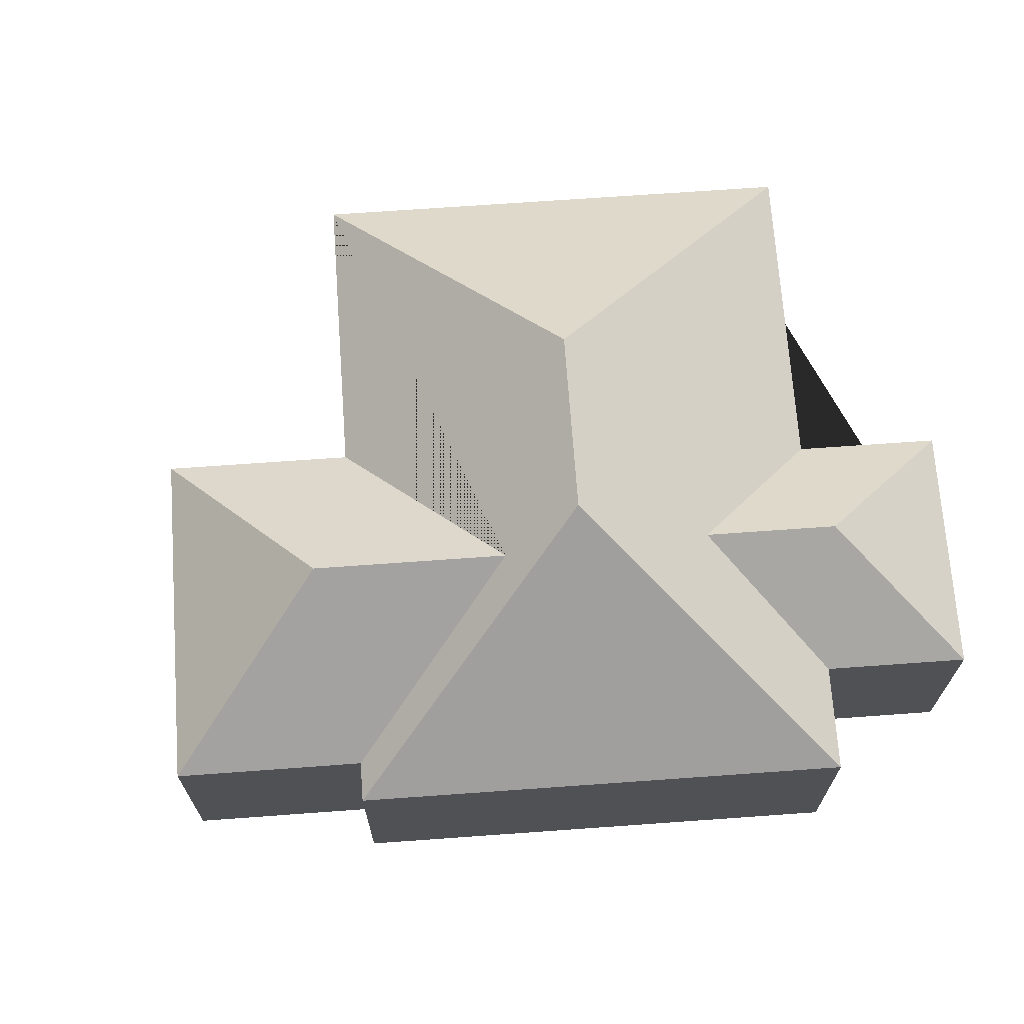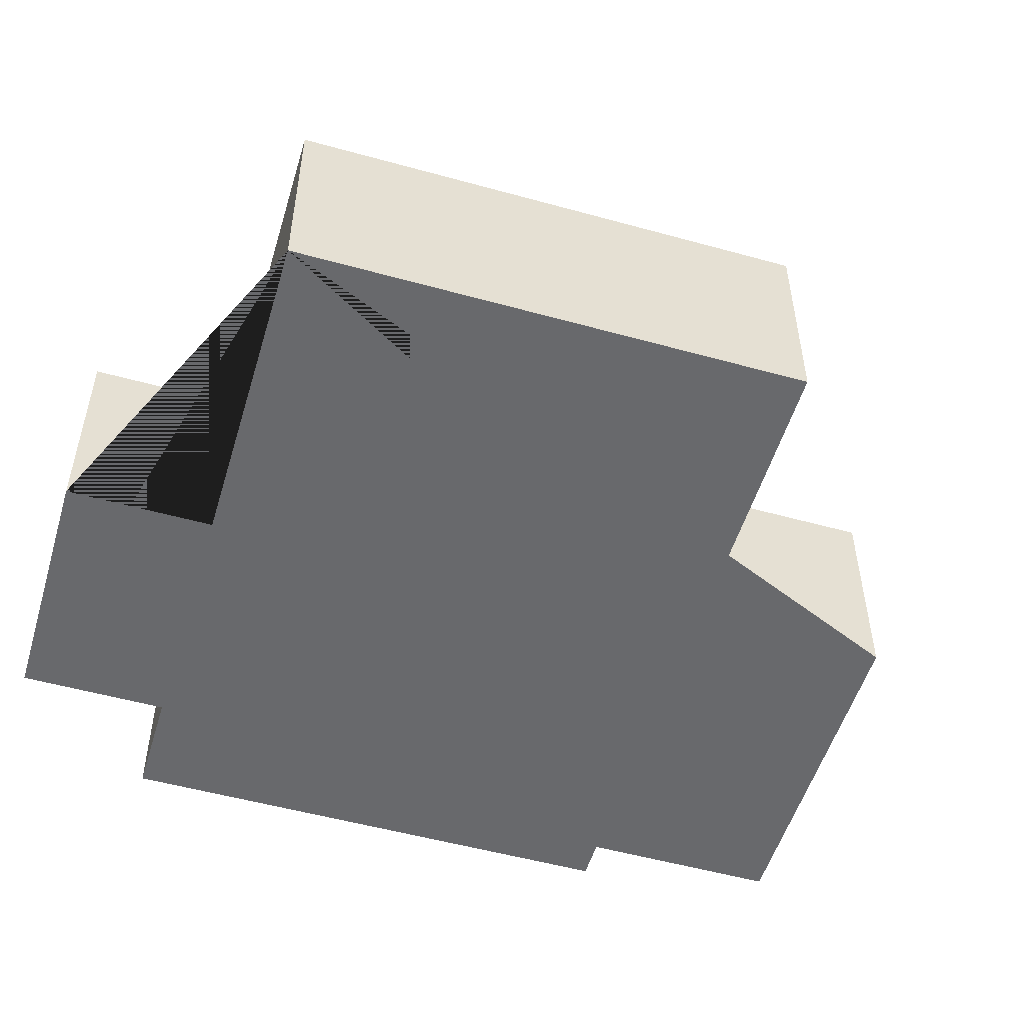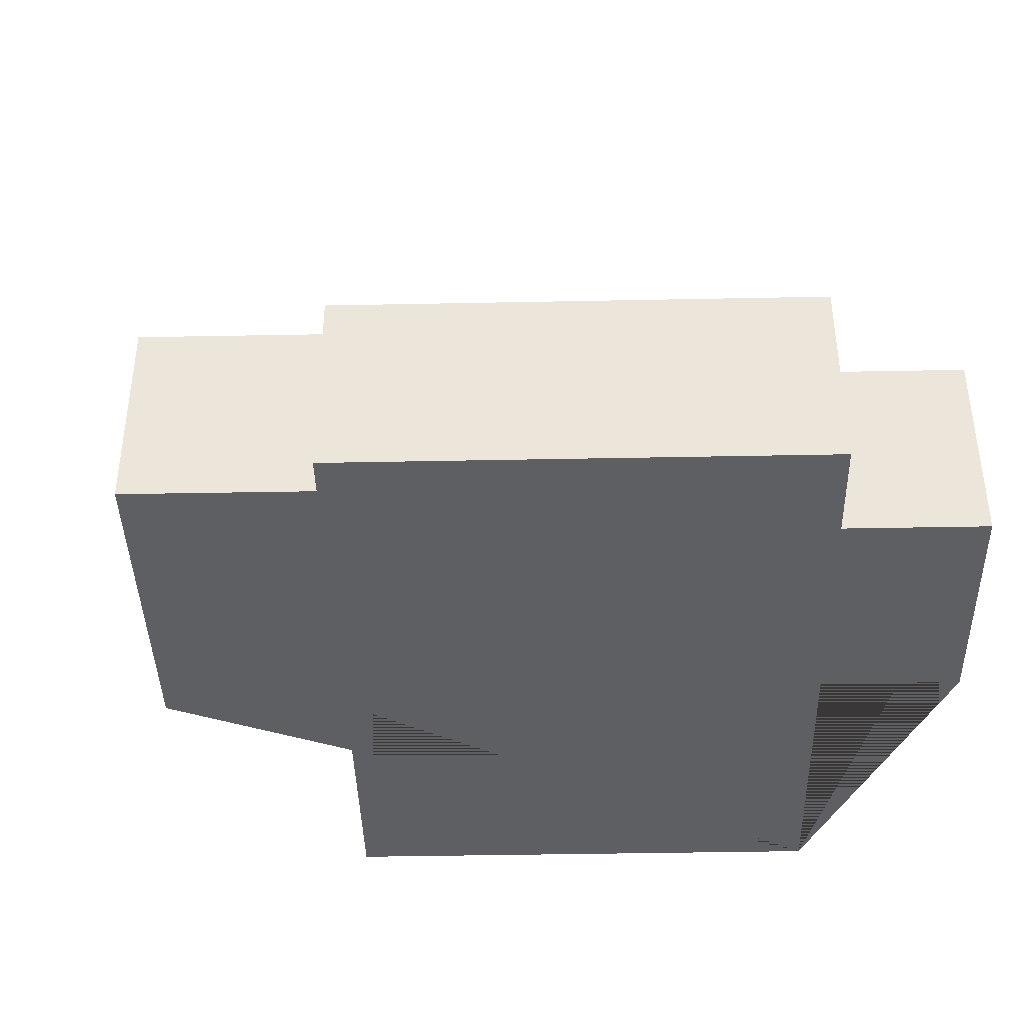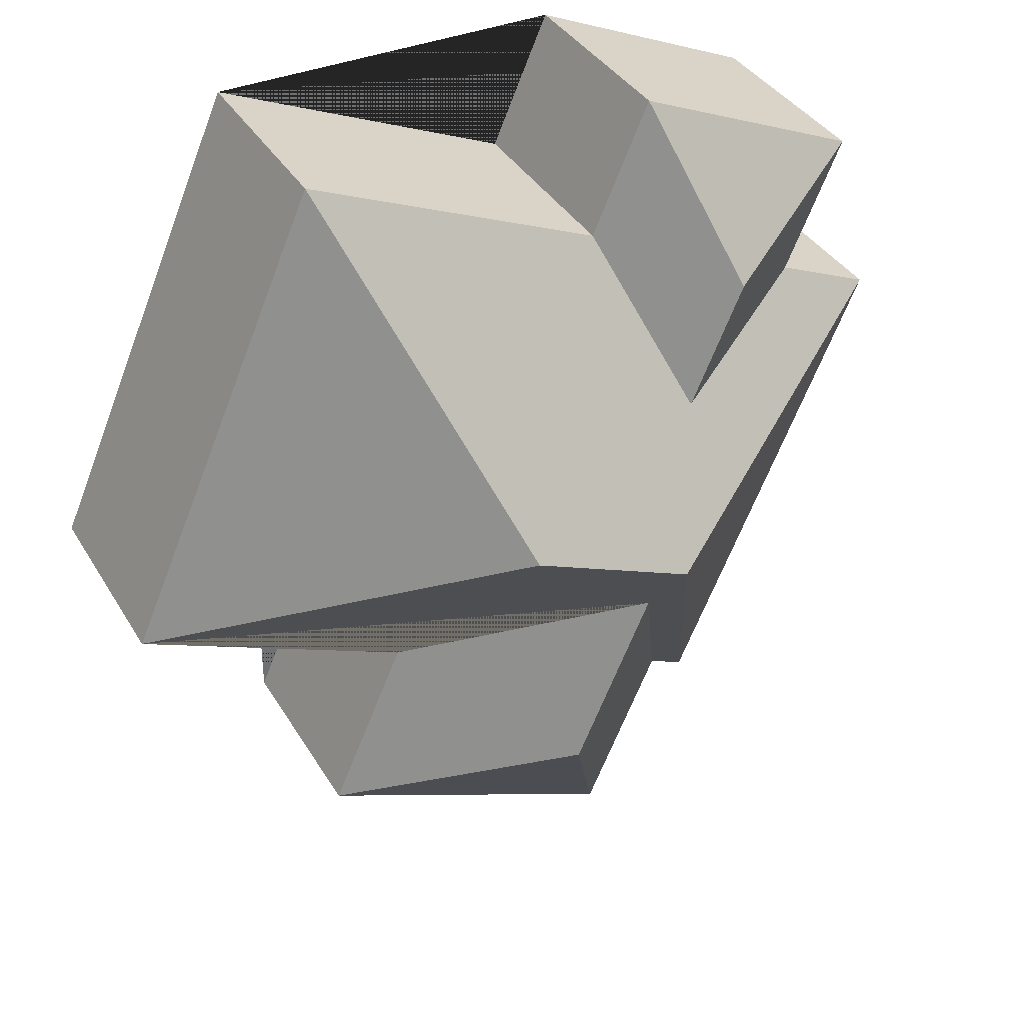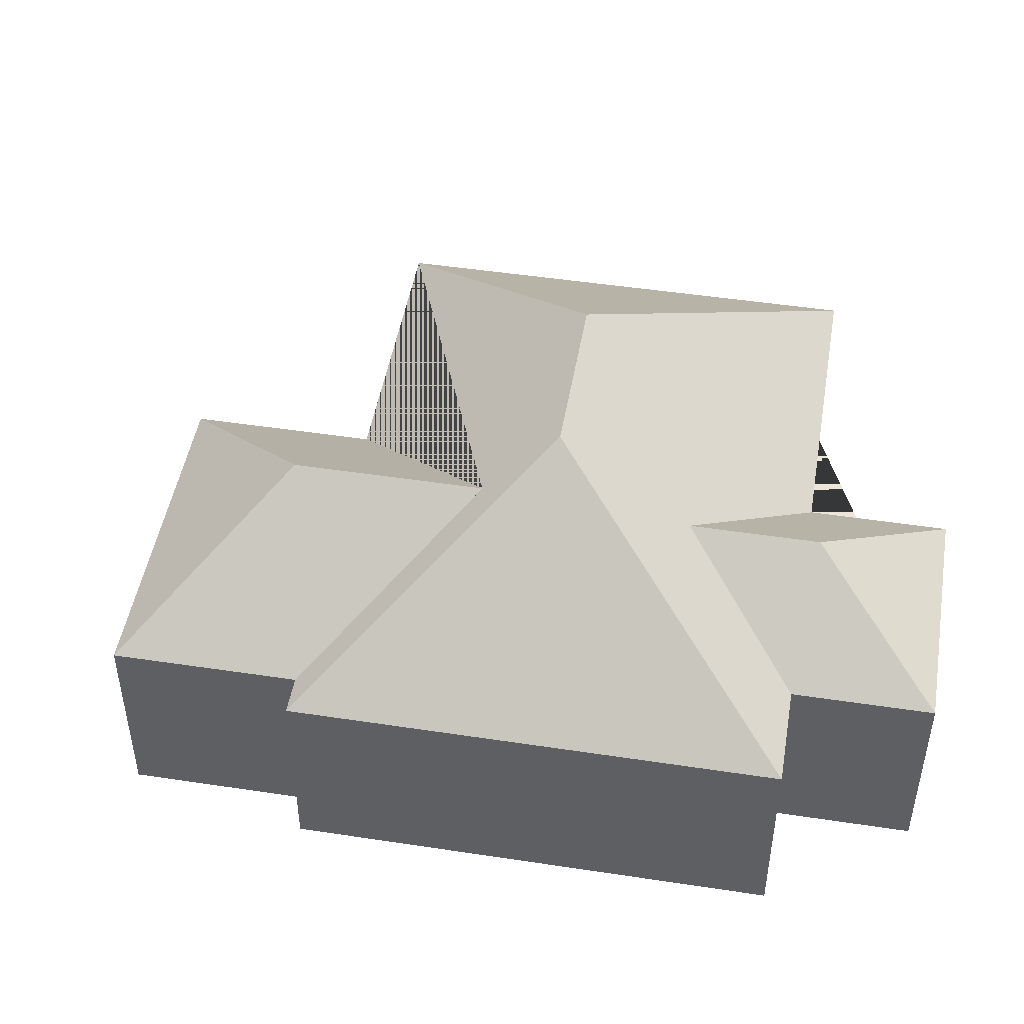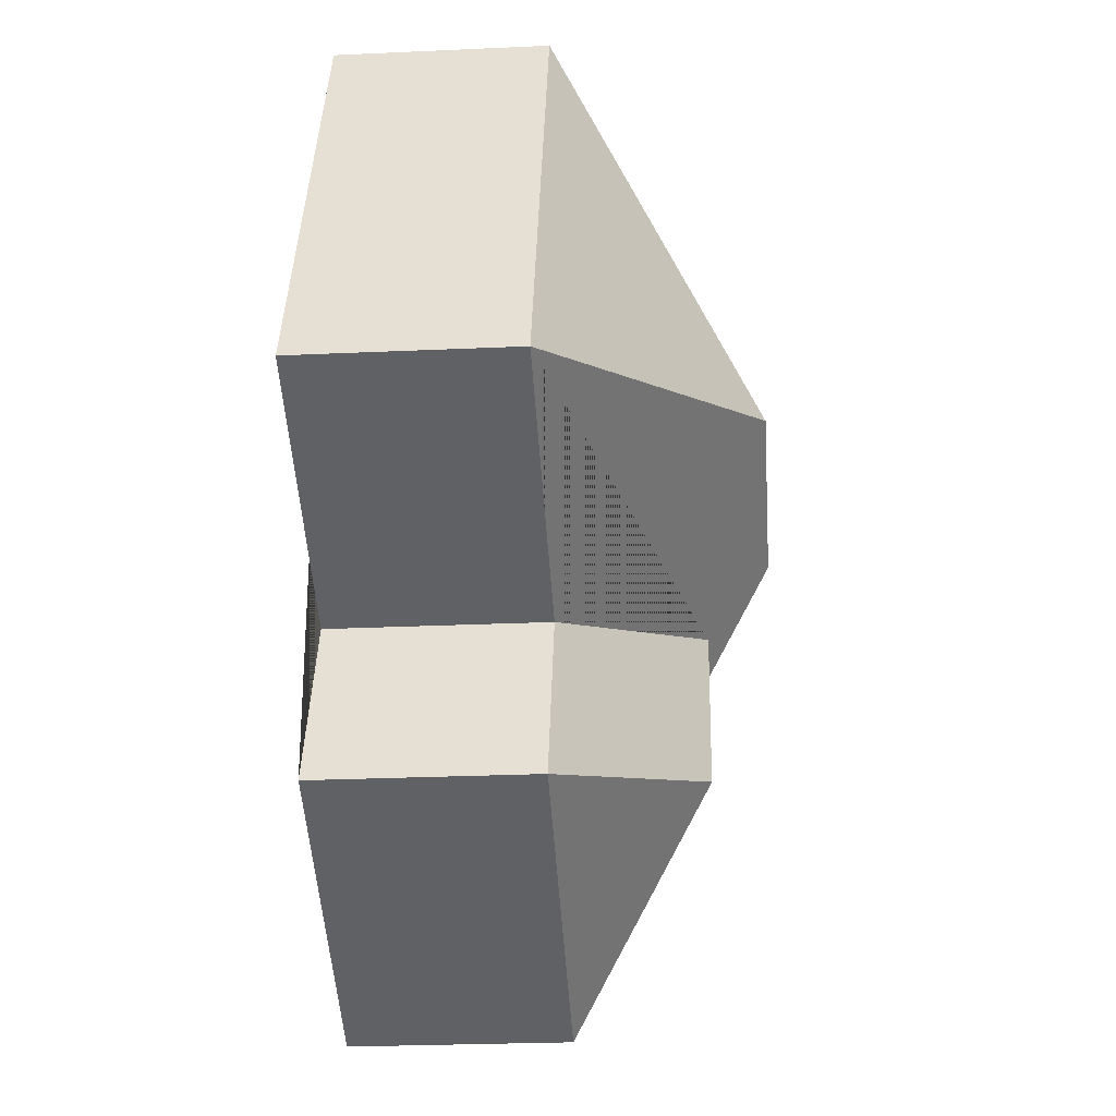
<metadata>
{"format":"obj","ext":"obj","renderer":"f3d","projection":"perspective","resolution":1024,"background":"white","views":[{"elev":69.6,"azim":-117.8,"up":"+Y"},{"elev":-52.7,"azim":49.7,"up":"+Y"},{"elev":-40.6,"azim":-112.3,"up":"+Y"},{"elev":37.4,"azim":152.5,"up":"+Z"},{"elev":47.9,"azim":-104.0,"up":"+Y"},{"elev":-26.4,"azim":94.1,"up":"+Z"}]}
</metadata>
<code>
o CG10_500_042071_0020
v 237.6 75 -16.46
v 309.5 75 -180.4
v 188.4 145 -140.1
v 211.3 75 -223.5
v 238.9 75 -286.2
v 130.7 75 -63.35
v 109.9 75 -15.84
v 128.8 145 -166.2
v 88.26 108.2 -78.04
v 107.5 108.2 -122
v 130.8 123.1 -194.6
v 158.9 123.2 -258.9
v 27.26 75 -52.11
v 48.07 75 -99.64
v 125.5 75 -336
v 98.11 75 -273.2
v 13.02 75 -115
v 85 75 -279
v 237.6 0 -16.46
v 309.5 0 -180.4
v 211.3 0 -223.5
v 238.9 0 -286.2
v 125.5 0 -336
v 98.11 0 -273.2
v 85 0 -279
v 13.02 0 -115
v 48.07 0 -99.64
v 27.26 0 -52.11
v 109.9 0 -15.84
v 130.7 0 -63.35
f 13 7 9
f 7 6 10 9
f 6 1 3 8 17 14 10
f 14 10 9 13
f 1 2 3
f 2 3 8 18 16 11 4
f 4 5 12 11
f 5 12 15
f 15 12 11 16
f 18 8 17
f 19 20 21 22 23 24 25 26 27 28 29 30
f 1 19 20 2
f 2 20 21 4
f 4 21 22 5
f 5 22 23 15
f 15 23 24 16
f 16 24 25 18
f 18 25 26 17
f 17 26 27 14
f 14 27 28 13
f 13 28 29 7
f 7 29 30 6
f 6 30 19 1

</code>
